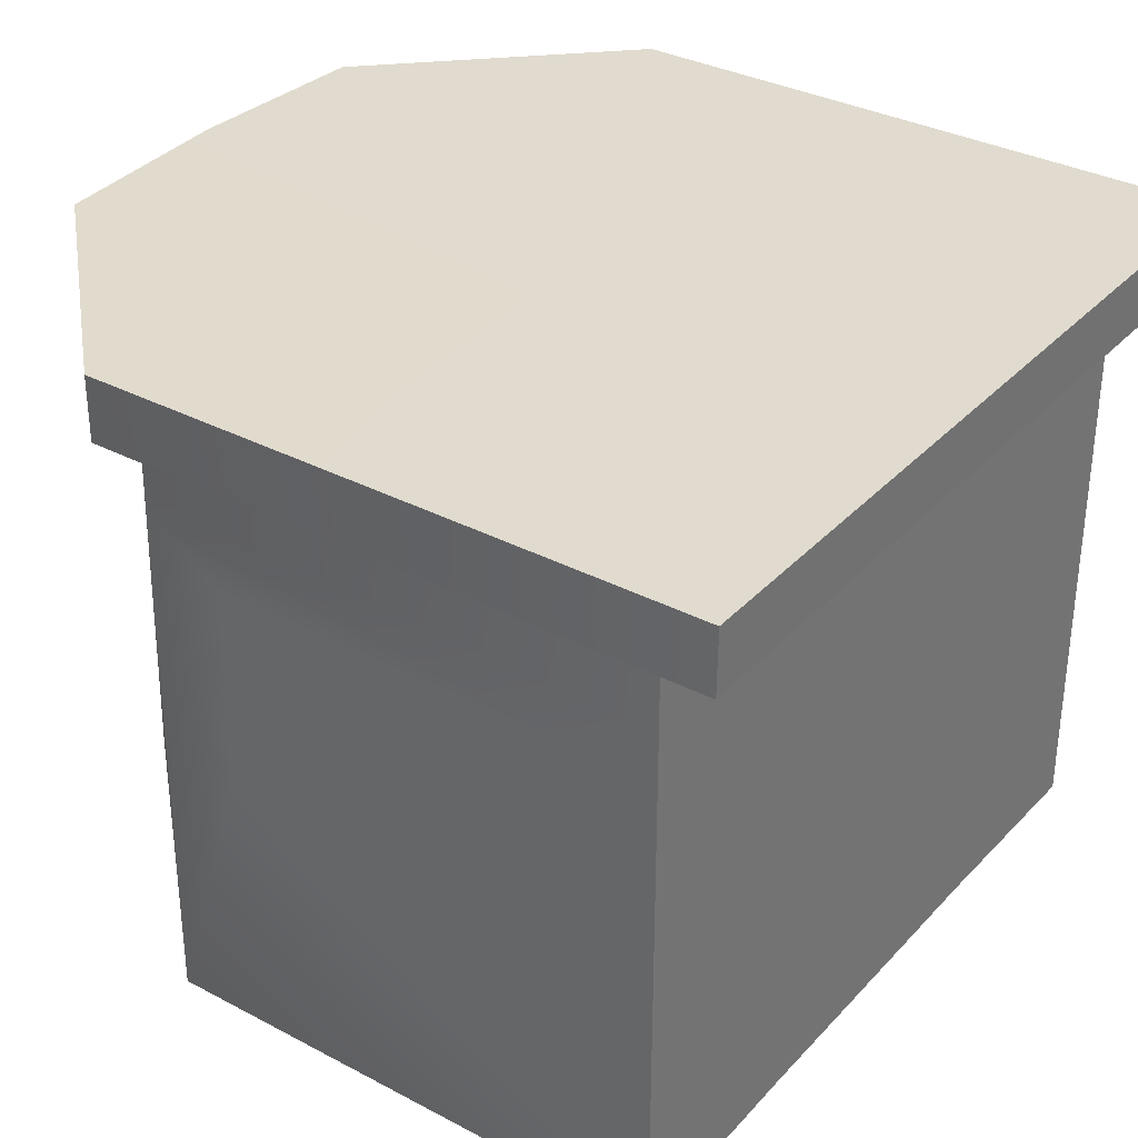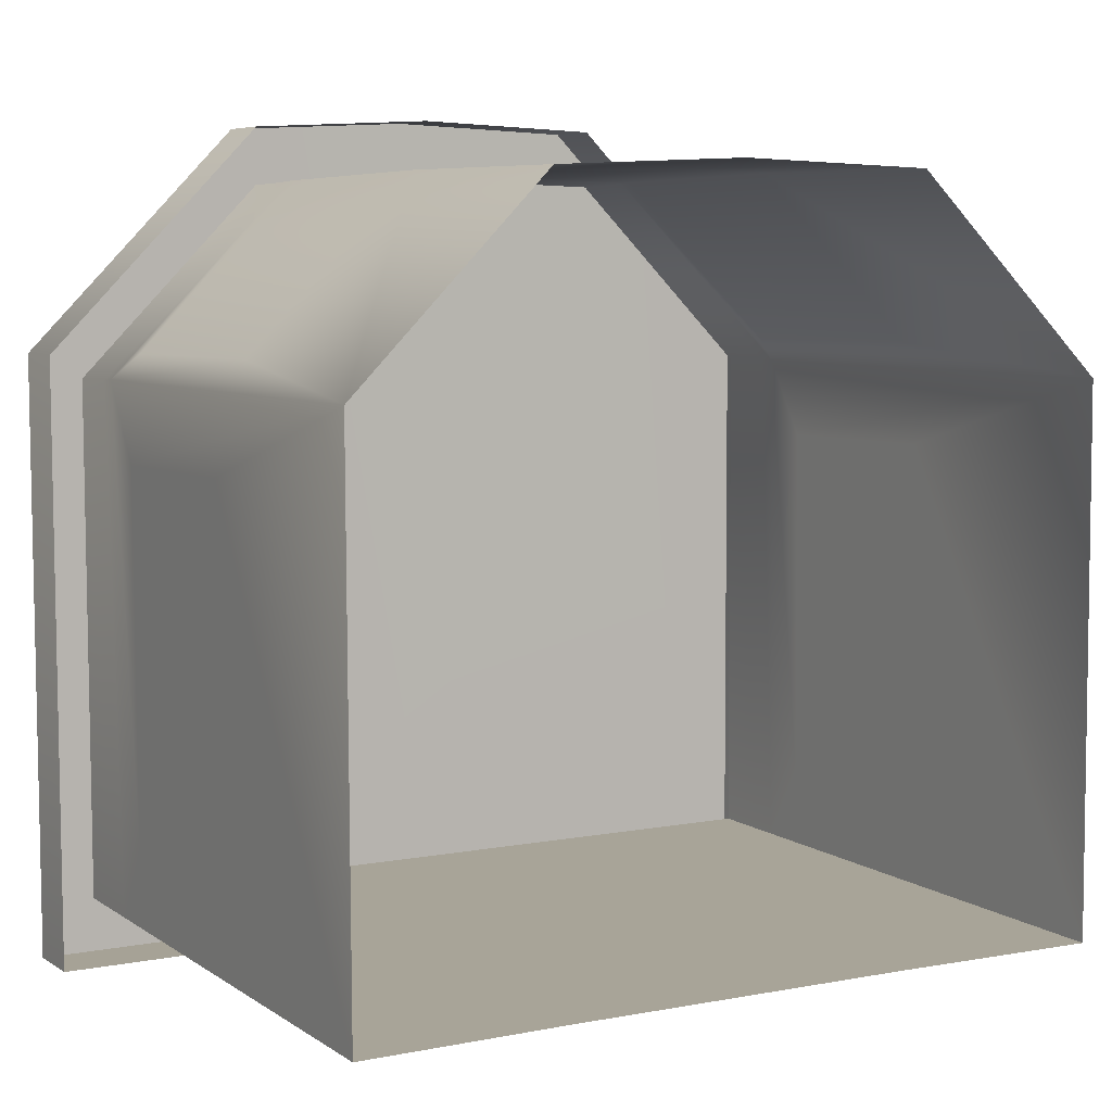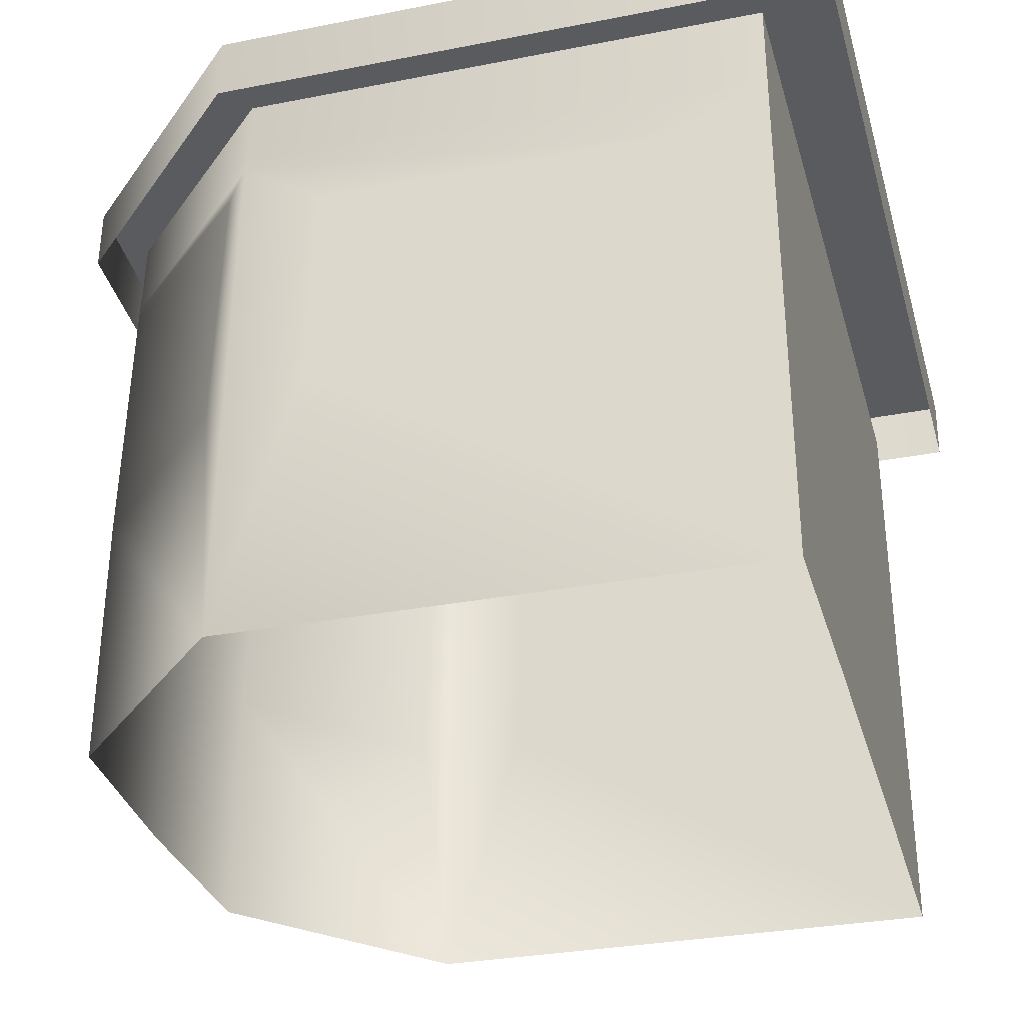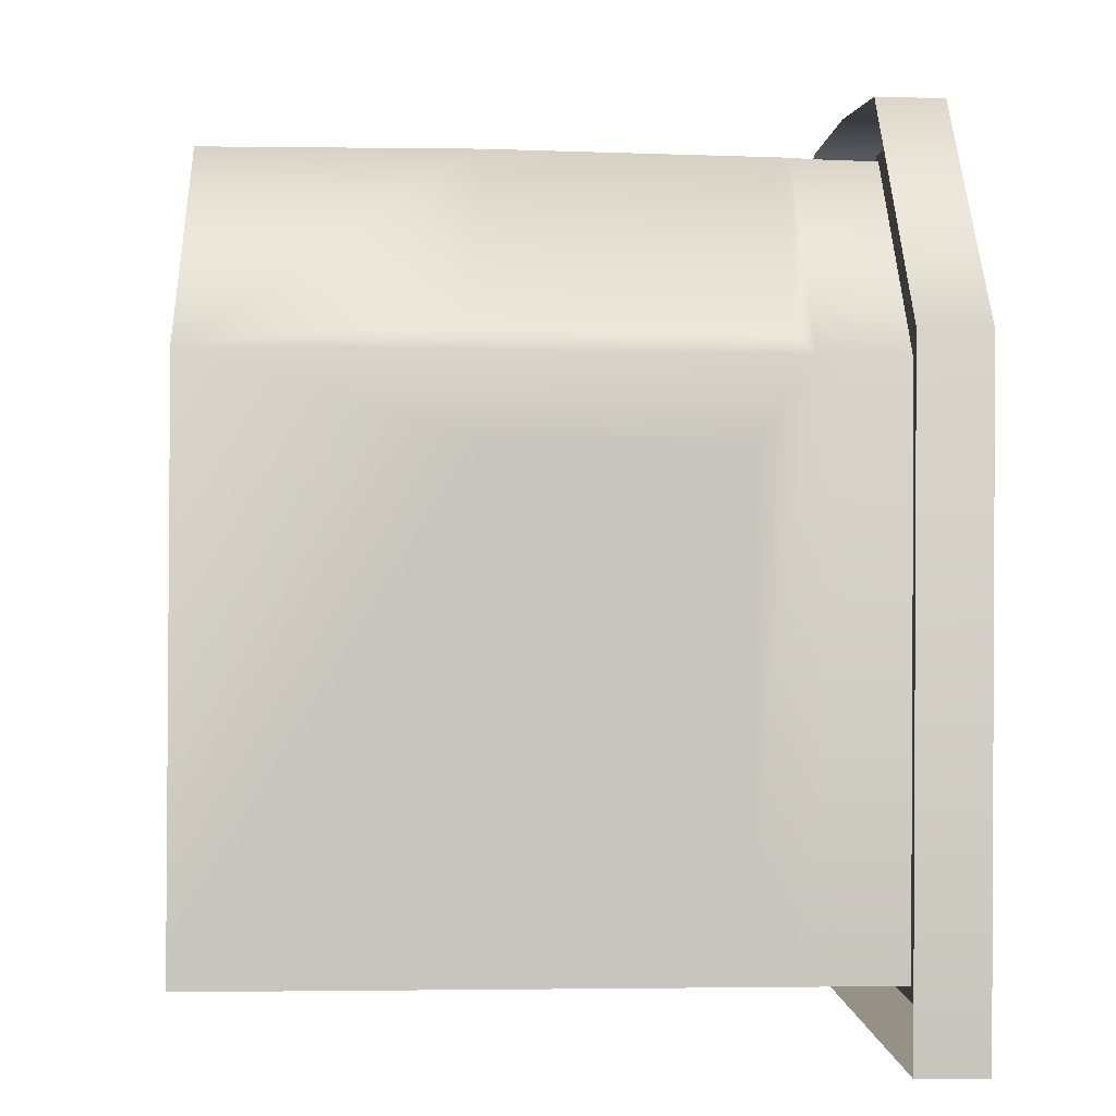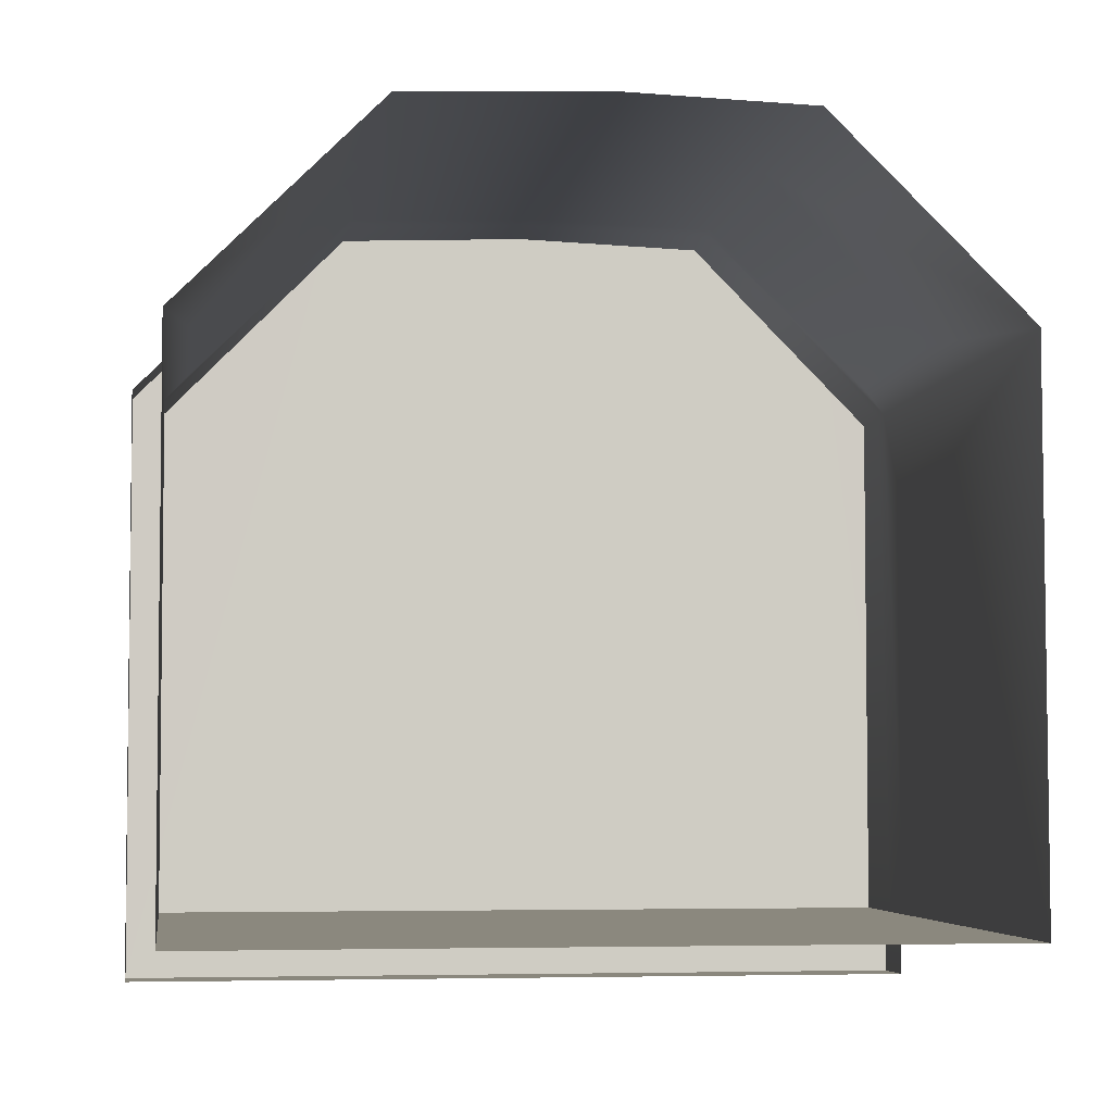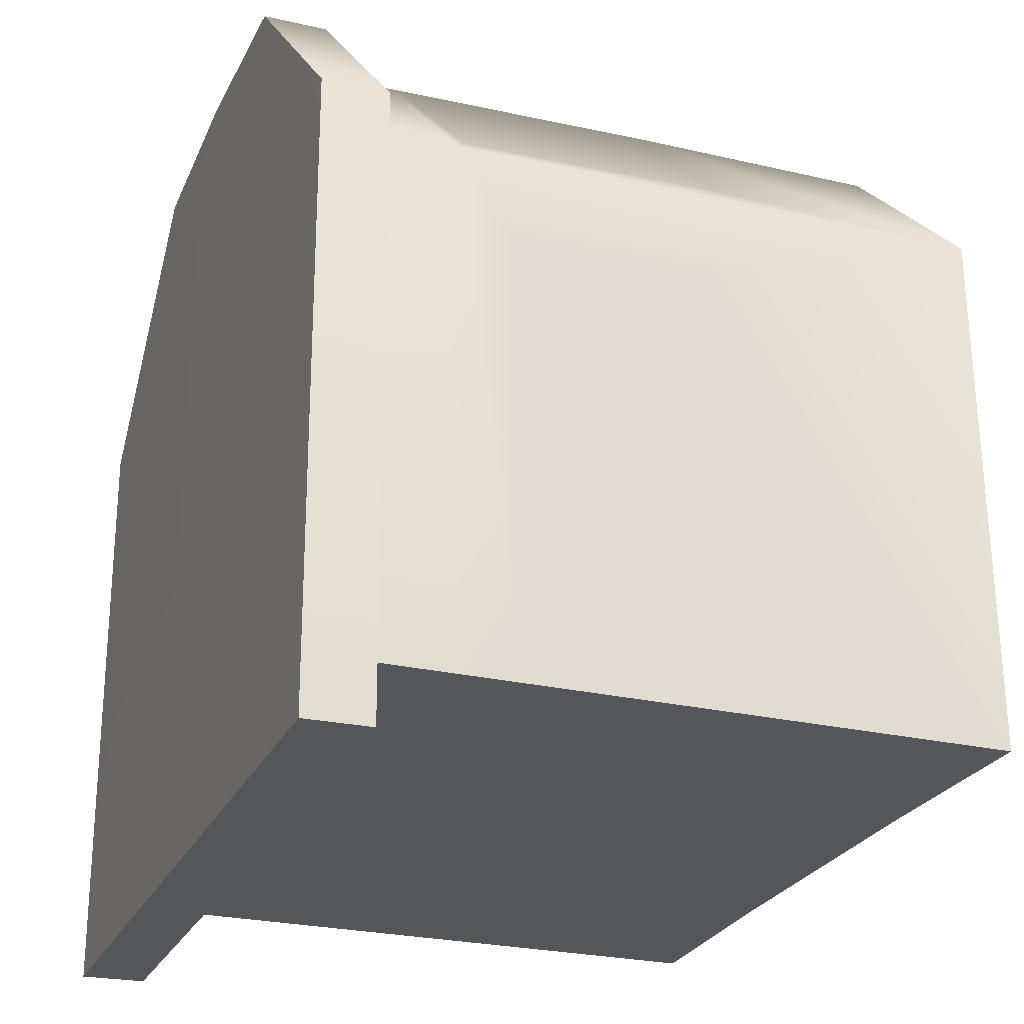
<metadata>
{"format":"obj","ext":"obj","renderer":"f3d","projection":"perspective","resolution":1024,"background":"white","views":[{"elev":33.5,"azim":-54.5,"up":"+Z"},{"elev":7.0,"azim":150.9,"up":"+Y"},{"elev":-33.0,"azim":-74.7,"up":"+Z"},{"elev":0.5,"azim":-92.8,"up":"+Y"},{"elev":-4.5,"azim":172.0,"up":"+Y"},{"elev":-25.7,"azim":69.4,"up":"+Y"}]}
</metadata>
<code>
g JimmyBoatColliderTop
v -2.516 -0.6647 4.63
v -2.516 2.807 5.072
v -2.516 -0.6647 5.062
v -2.516 2.82 4.652
v -2.516 -0.6647 4.472
v -2.516 2.827 4.53
v -2.516 -0.1383 4.164
v -2.516 -0.1383 2.786
v -2.516 -0.6647 0.9544
v -2.516 2.308 4.187
v -2.516 2.873 0.9836
v -2.516 2.34 2.797
v 0 -0.6647 4.63
v -2.516 -0.6647 5.062
v 0 -0.6647 5.062
v -2.516 -0.6647 4.63
v -2.516 -0.6647 4.472
v 0 -0.6647 4.472
v 0 -0.6647 3.975
v -1.136 -0.6647 3.975
v 0.08866 -0.6647 0.987
v -2.516 -0.6647 0.9544
v -1.136 -0.6647 0.987
v -1.273 4.45 5.49
v 0 4.509 5.496
v 0 -1.141 5.466
v -2.744 -1.141 5.466
v -2.744 2.96 5.479
v -1.27 4.456 5.057
v 0 4.514 5.064
v 0 4.509 5.496
v -1.273 4.45 5.49
v -2.741 2.965 5.046
v -2.744 2.96 5.479
v -2.741 -1.135 5.034
v -2.744 -1.141 5.466
v 0 -1.135 5.034
v -2.741 -1.135 5.034
v -2.744 -1.141 5.466
v 0 -1.141 5.466
v 2.744 -1.141 5.466
v 2.741 -1.135 5.034
v 0 4.172 2.727
v -1.246 4.135 1.008
v 0 4.184 1.023
v -1.248 4.131 2.721
v 0 4.132 4.449
v -2.516 2.873 0.9836
v -1.259 4.092 4.442
v 0 4.138 4.57
v -2.354 3.032 2.709
v -2.516 2.827 4.53
v -1.261 4.089 4.555
v 0 4.131 4.666
v -2.354 2.992 4.43
v -2.516 2.82 4.652
v -1.264 4.081 4.661
v 0 4.118 5.087
v -2.516 2.807 5.072
v -1.27 4.068 5.081
v 2.516 -0.6647 4.63
v 2.516 -0.6647 5.062
v 2.516 2.807 5.072
v 2.516 2.82 4.652
v 2.516 -0.6647 4.472
v 2.516 2.827 4.53
v 2.516 -0.1383 4.164
v 2.516 -0.1383 2.786
v 2.516 -0.6647 0.9544
v 2.516 2.308 4.187
v 2.516 2.873 0.9836
v 2.516 2.34 2.797
v 0 -0.6647 4.63
v 0 -0.6647 5.062
v 2.516 -0.6647 5.062
v 2.516 -0.6647 4.63
v 2.516 -0.6647 4.472
v 0 -0.6647 4.472
v 0 -0.6647 3.975
v 1.136 -0.6647 3.975
v -0.08866 -0.6647 0.987
v 2.516 -0.6647 0.9544
v 1.136 -0.6647 0.987
v 1.273 4.45 5.49
v 2.744 2.96 5.479
v 2.744 -1.141 5.466
v 0 -1.141 5.466
v 0 4.509 5.496
v 1.27 4.456 5.057
v 0 4.509 5.496
v 0 4.514 5.064
v 1.273 4.45 5.49
v 2.741 2.965 5.046
v 2.744 2.96 5.479
v 2.741 -1.135 5.034
v 2.744 -1.141 5.466
v 0 4.172 2.727
v 0 4.184 1.023
v 1.246 4.135 1.008
v 1.248 4.131 2.721
v 0 4.132 4.449
v 2.516 2.873 0.9836
v 1.259 4.092 4.442
v 0 4.138 4.57
v 2.354 3.032 2.709
v 2.516 2.827 4.53
v 1.261 4.089 4.555
v 0 4.131 4.666
v 2.354 2.992 4.43
v 2.516 2.82 4.652
v 1.264 4.081 4.661
v 0 4.118 5.087
v 2.516 2.807 5.072
v 1.27 4.068 5.081
g JimmyBoatColliderTop_0
f 3 2 1
f 2 4 1
f 1 4 5
f 4 6 5
f 5 6 7
f 5 7 8
f 9 5 8
f 6 10 7
f 7 10 8
f 6 11 10
f 9 8 12
f 10 12 8
f 11 12 10
f 11 9 12
f 15 14 13
f 14 16 13
f 16 17 13
f 17 18 13
f 18 17 19
f 17 20 19
f 19 20 21
f 17 22 20
f 20 23 21
f 22 23 20
f 26 25 24
f 24 27 26
f 24 28 27
f 31 30 29
f 32 31 29
f 32 29 33
f 34 32 33
f 34 33 35
f 36 34 35
f 39 38 37
f 40 39 37
f 41 40 37
f 42 41 37
f 45 44 43
f 44 46 43
f 47 43 46
f 44 48 46
f 49 47 46
f 50 47 49
f 48 51 46
f 49 46 51
f 48 52 51
f 53 50 49
f 54 50 53
f 55 49 51
f 52 55 51
f 53 49 55
f 52 53 55
f 53 52 56
f 57 54 53
f 57 53 56
f 58 54 57
f 57 56 59
f 60 58 57
f 60 57 59
f 63 62 61
f 64 63 61
f 64 61 65
f 66 64 65
f 66 65 67
f 67 65 68
f 65 69 68
f 70 66 67
f 70 67 68
f 71 66 70
f 69 71 72
f 68 69 72
f 72 71 70
f 72 70 68
f 75 74 73
f 76 75 73
f 77 76 73
f 78 77 73
f 77 78 79
f 80 77 79
f 80 79 81
f 82 77 80
f 83 80 81
f 83 82 80
f 86 85 84
f 84 87 86
f 84 88 87
f 91 90 89
f 90 92 89
f 89 92 93
f 92 94 93
f 93 94 95
f 94 96 95
f 99 98 97
f 100 99 97
f 97 101 100
f 102 99 100
f 101 103 100
f 101 104 103
f 105 102 100
f 100 103 105
f 106 102 105
f 104 107 103
f 104 108 107
f 103 109 105
f 109 106 105
f 103 107 109
f 107 106 109
f 106 107 110
f 108 111 107
f 107 111 110
f 108 112 111
f 110 111 113
f 112 114 111
f 111 114 113

</code>
